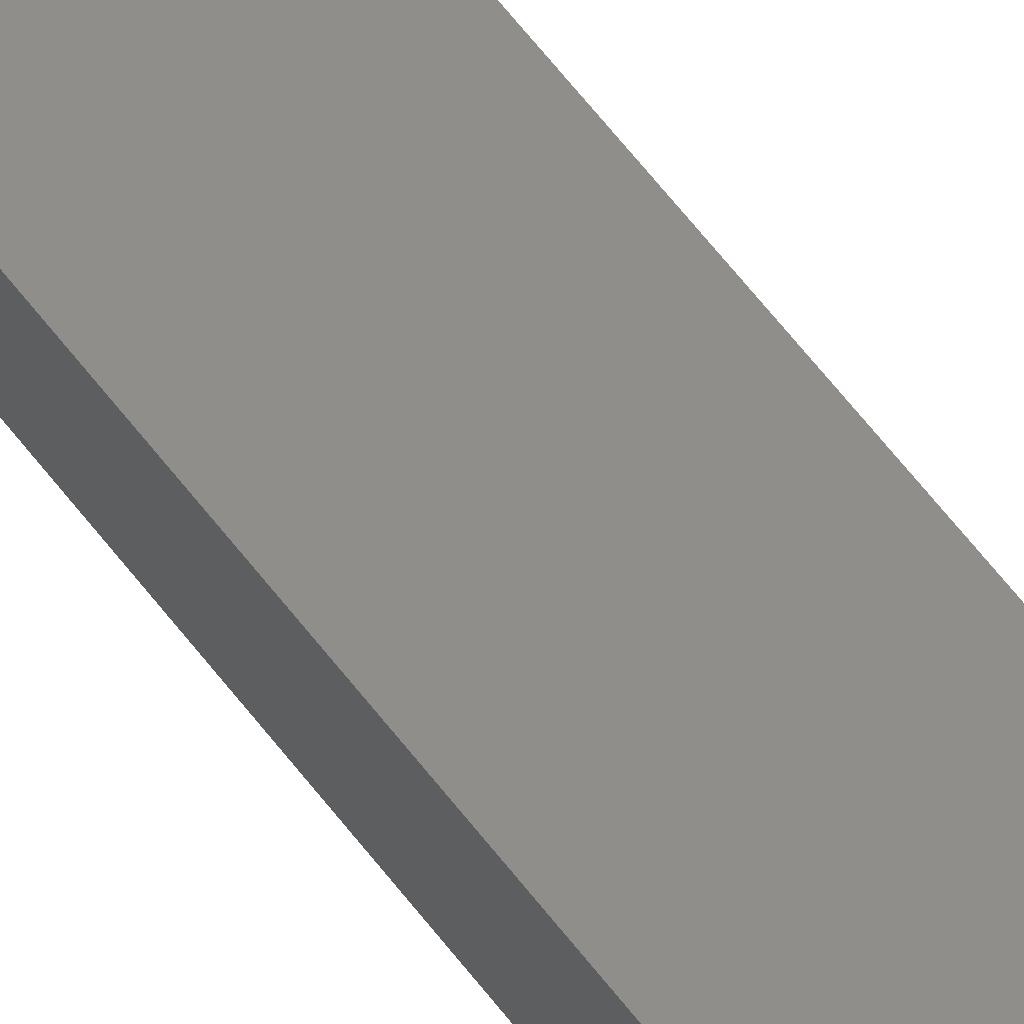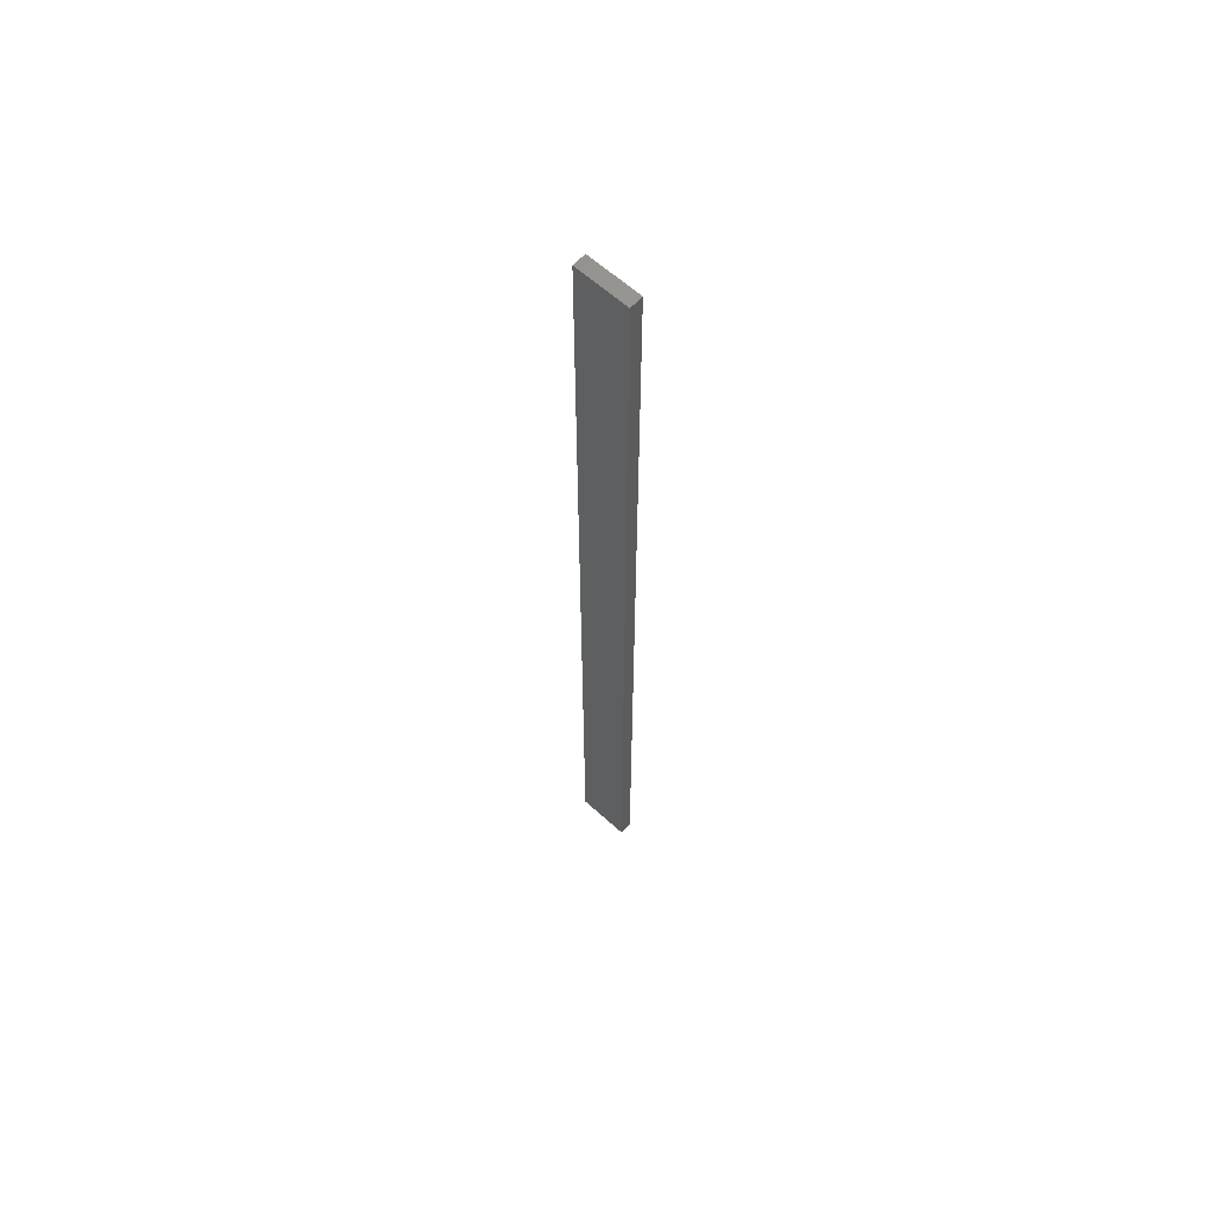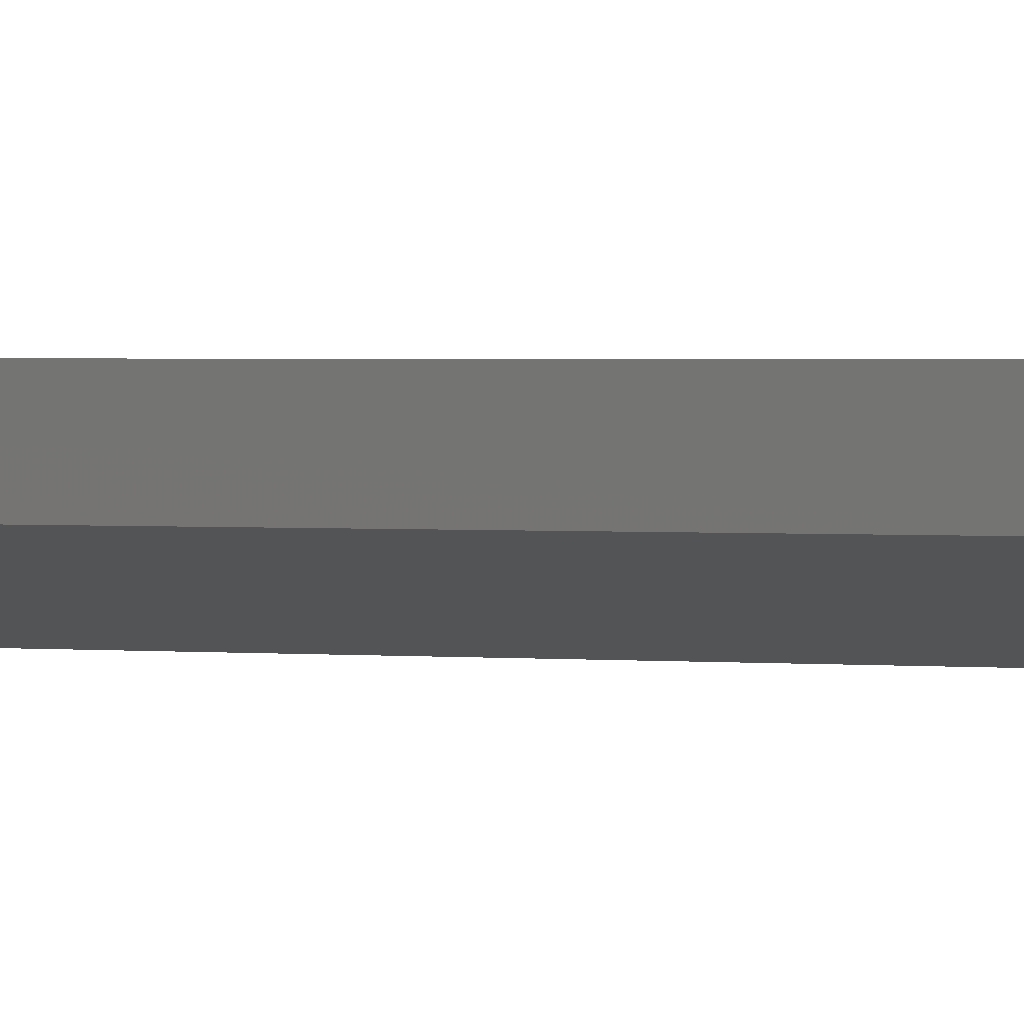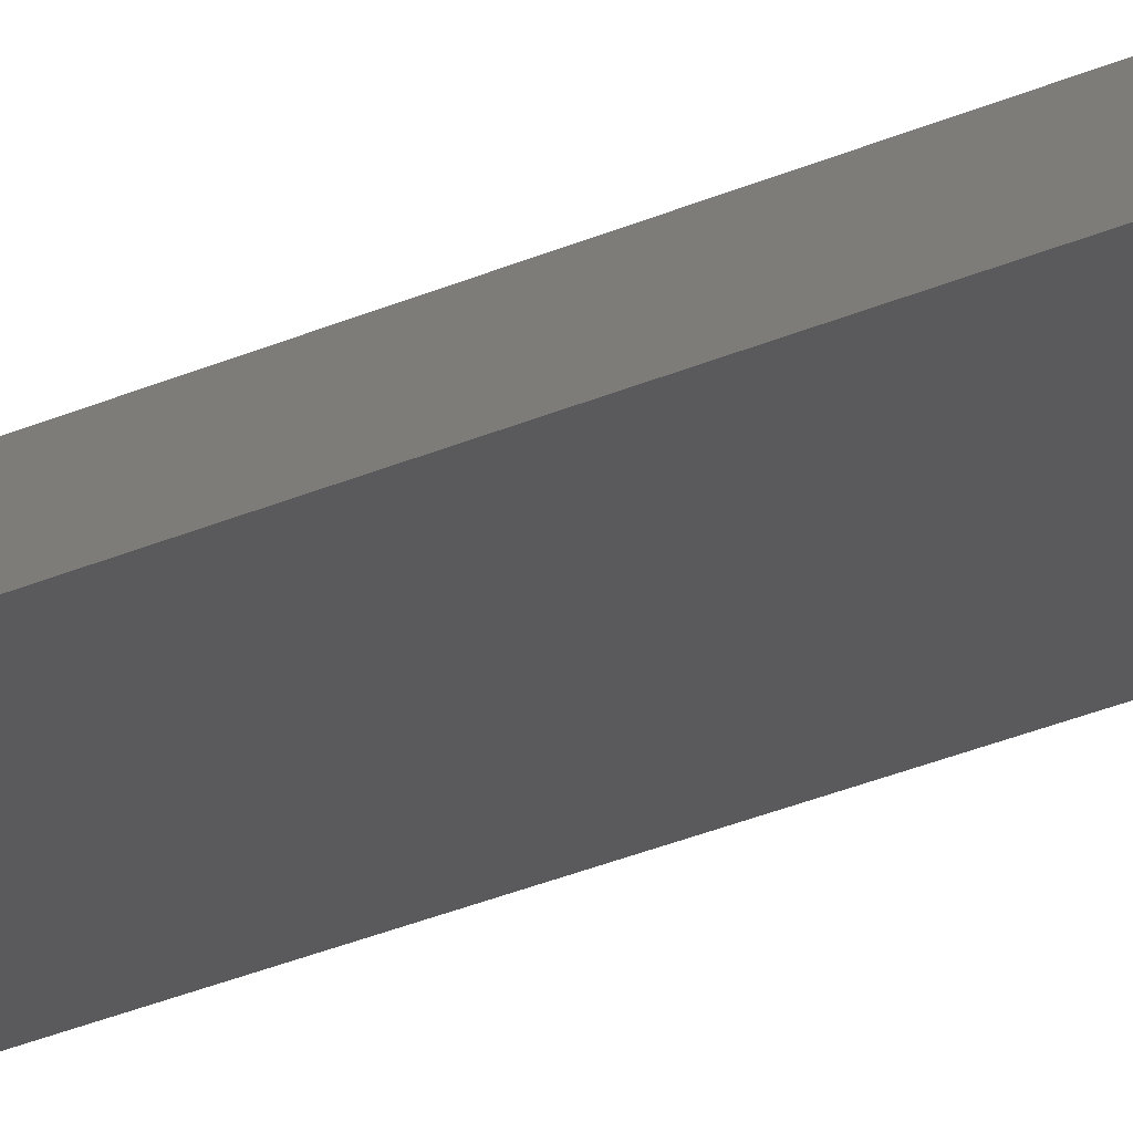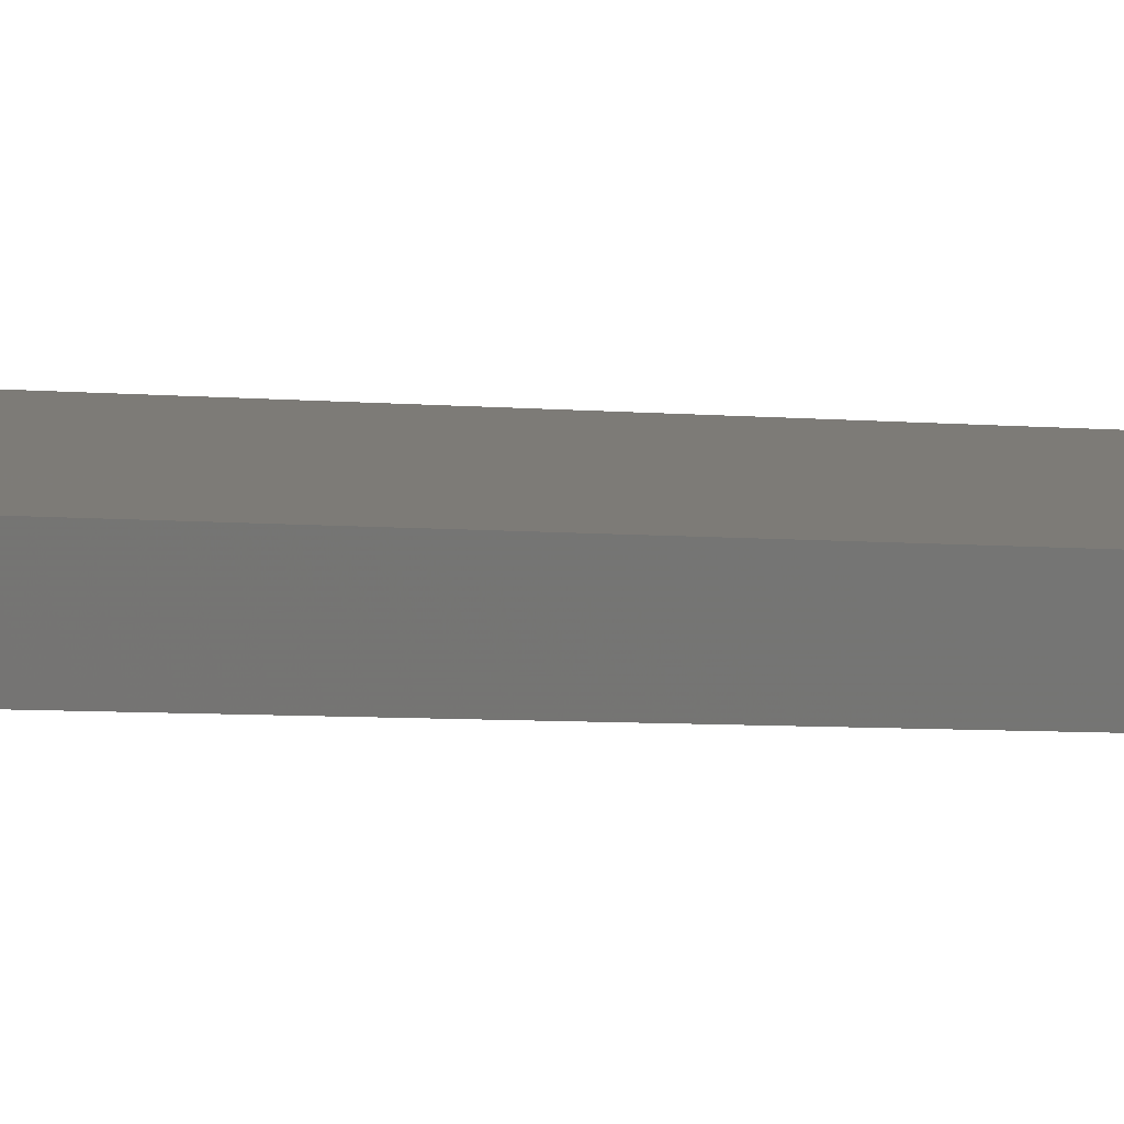
<metadata>
{"format":"stl","ext":"stl","renderer":"f3d","projection":"perspective","resolution":1024,"background":"white","views":[{"elev":52.6,"azim":145.7,"up":"+Y"},{"elev":62.2,"azim":54.5,"up":"+Z"},{"elev":0.4,"azim":146.0,"up":"+Y"},{"elev":-17.0,"azim":137.8,"up":"+Y"},{"elev":-1.3,"azim":-141.7,"up":"+Y"}]}
</metadata>
<code>
# stl→obj: 16 verts, 28 faces
v -19.06 2.388 -183.7
v -18.99 2.402 -183.7
v -18.99 2.402 -187.3
v -19.06 2.388 -187.3
v -19.12 2.374 -183.7
v -19.12 2.374 -187.3
v -19.19 2.361 -183.7
v -19.19 2.361 -187.3
v -19.18 2.312 -187.3
v -19.18 2.312 -183.7
v -18.98 2.353 -187.3
v -18.98 2.353 -183.7
v -19.04 2.339 -187.3
v -19.04 2.339 -183.7
v -19.11 2.325 -187.3
v -19.11 2.325 -183.7
f 1 2 3
f 1 3 4
f 5 4 6
f 5 1 4
f 7 6 8
f 7 5 6
f 7 9 10
f 8 9 7
f 11 12 13
f 13 14 15
f 12 14 13
f 14 16 15
f 15 10 9
f 16 10 15
f 12 11 2
f 11 3 2
f 6 15 9
f 6 9 8
f 4 13 15
f 4 15 6
f 3 11 13
f 3 13 4
f 10 16 7
f 16 5 7
f 14 1 16
f 16 1 5
f 14 12 1
f 12 2 1

</code>
